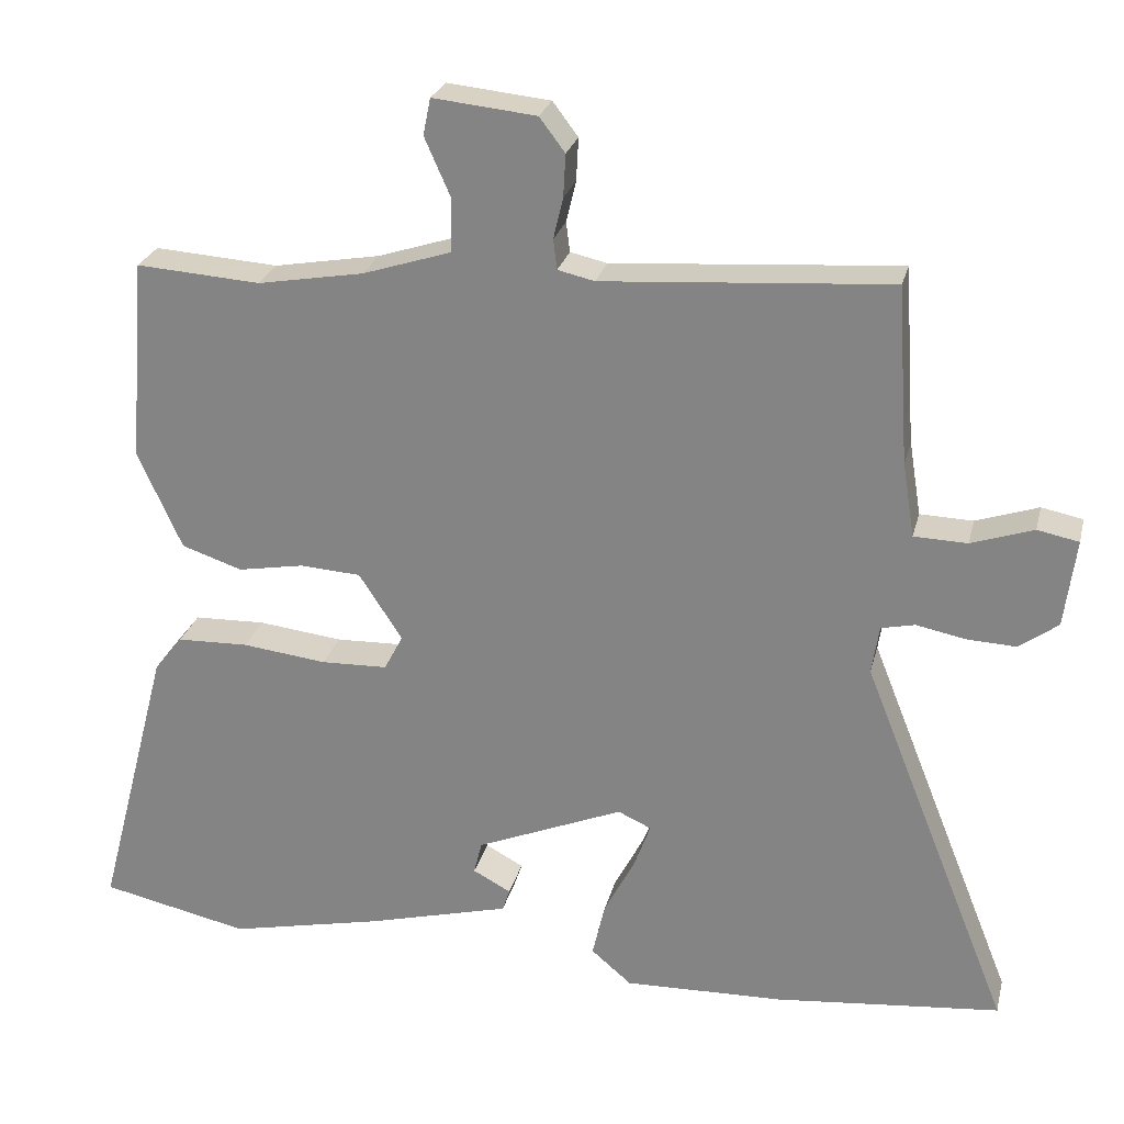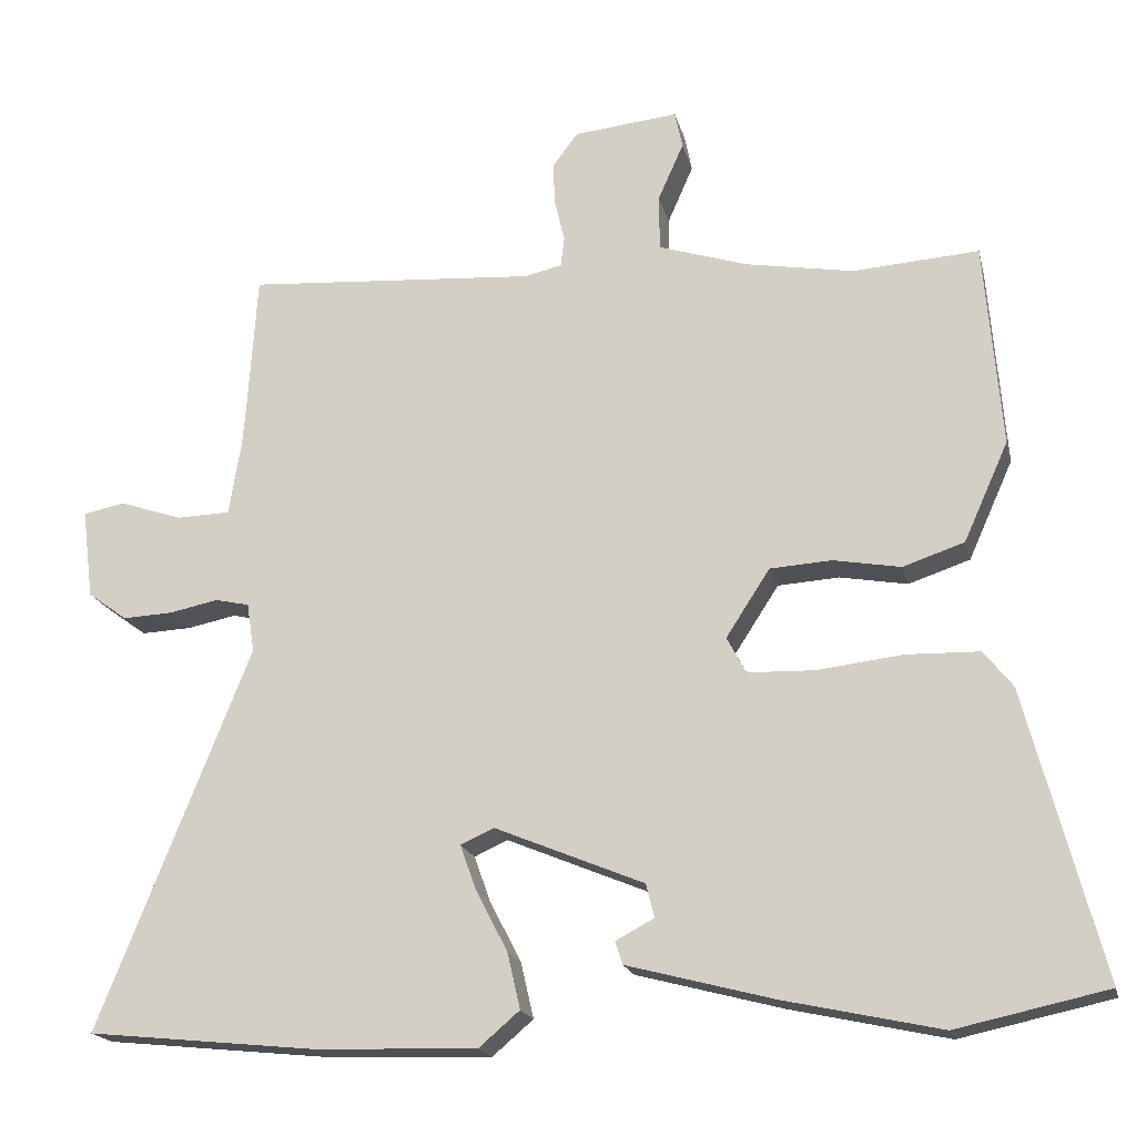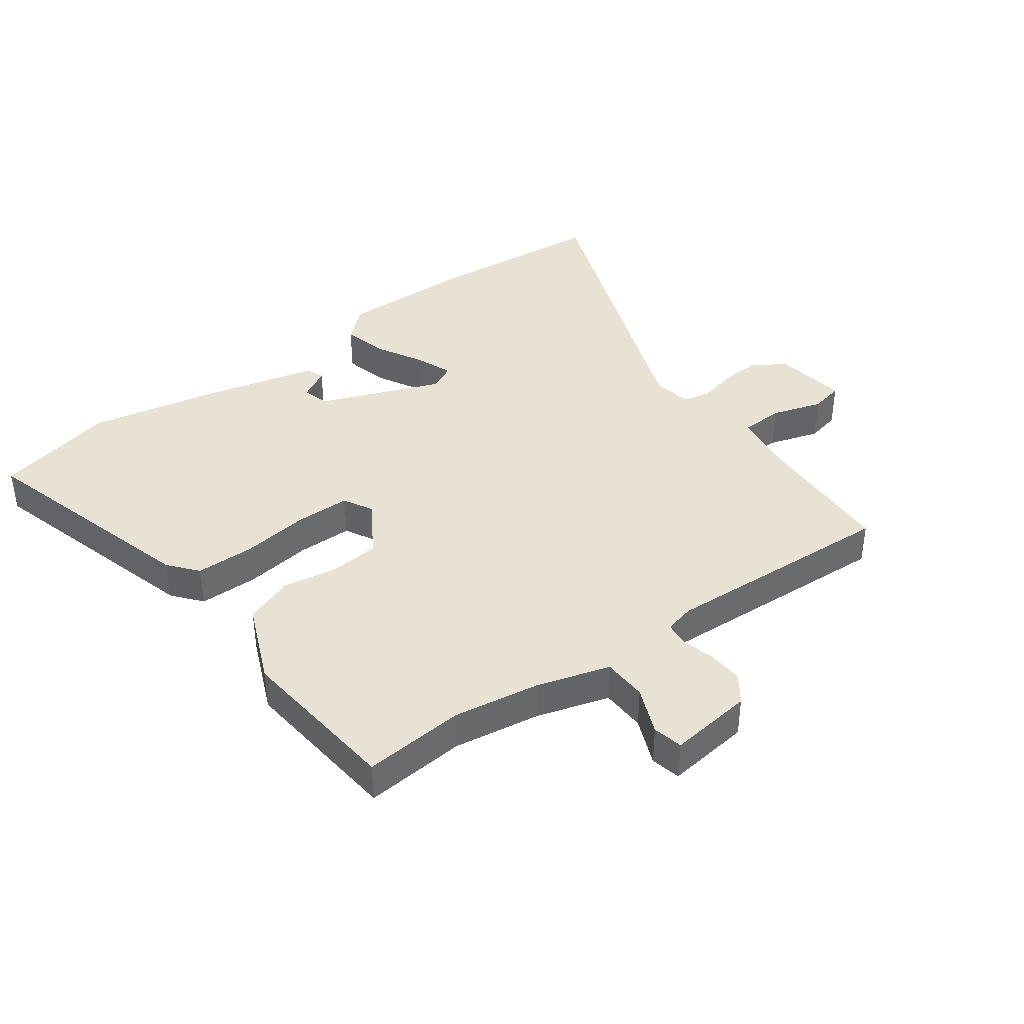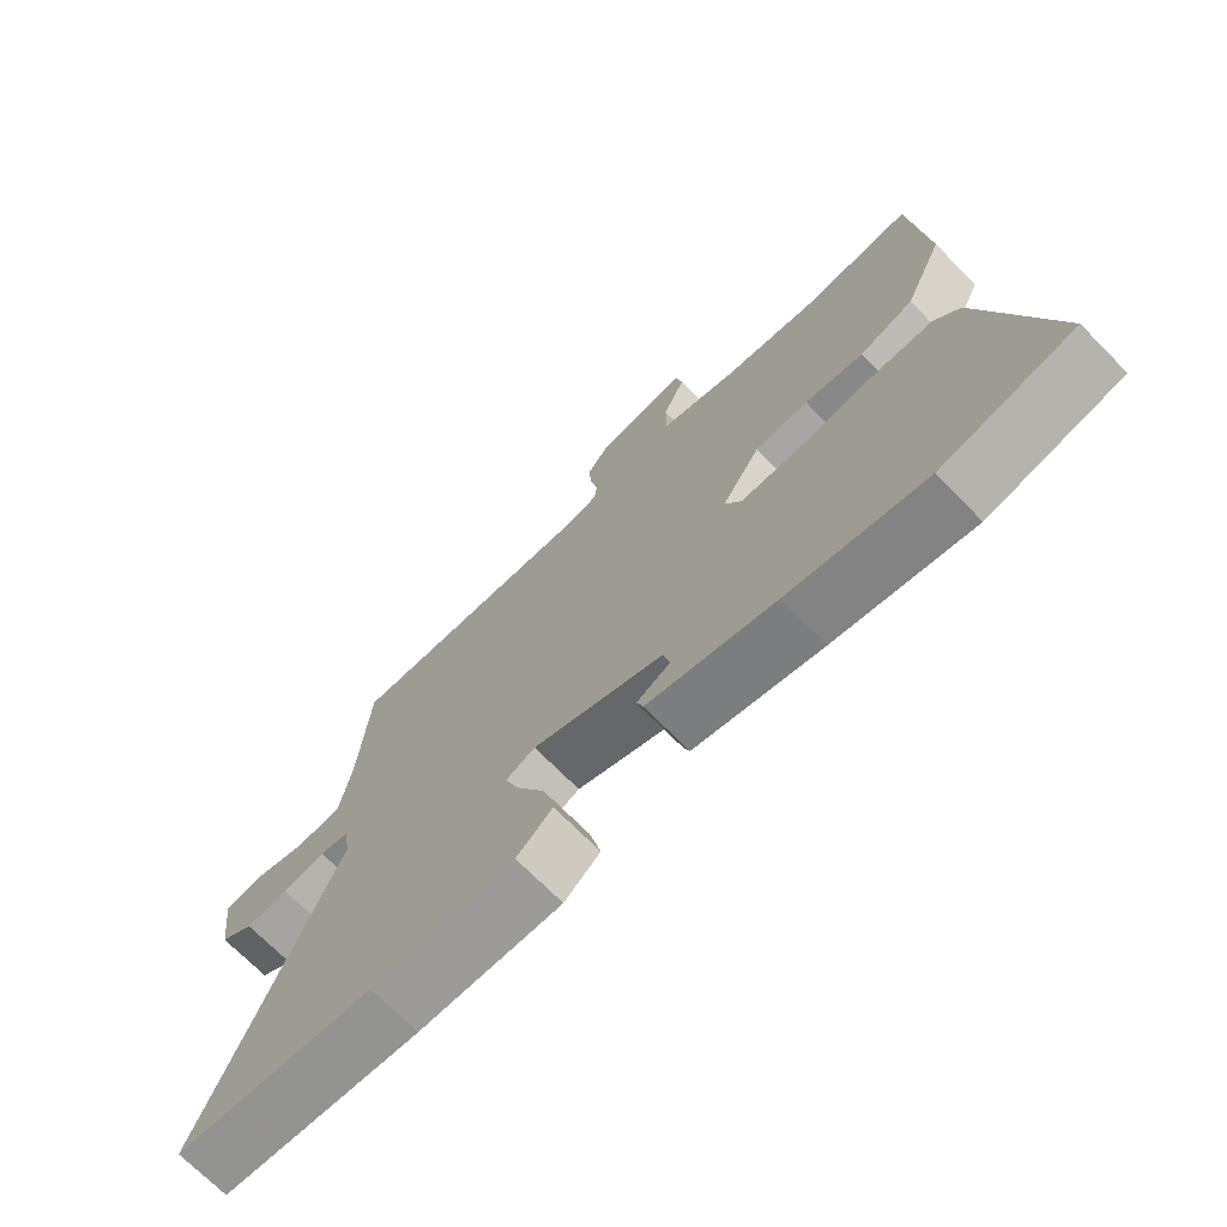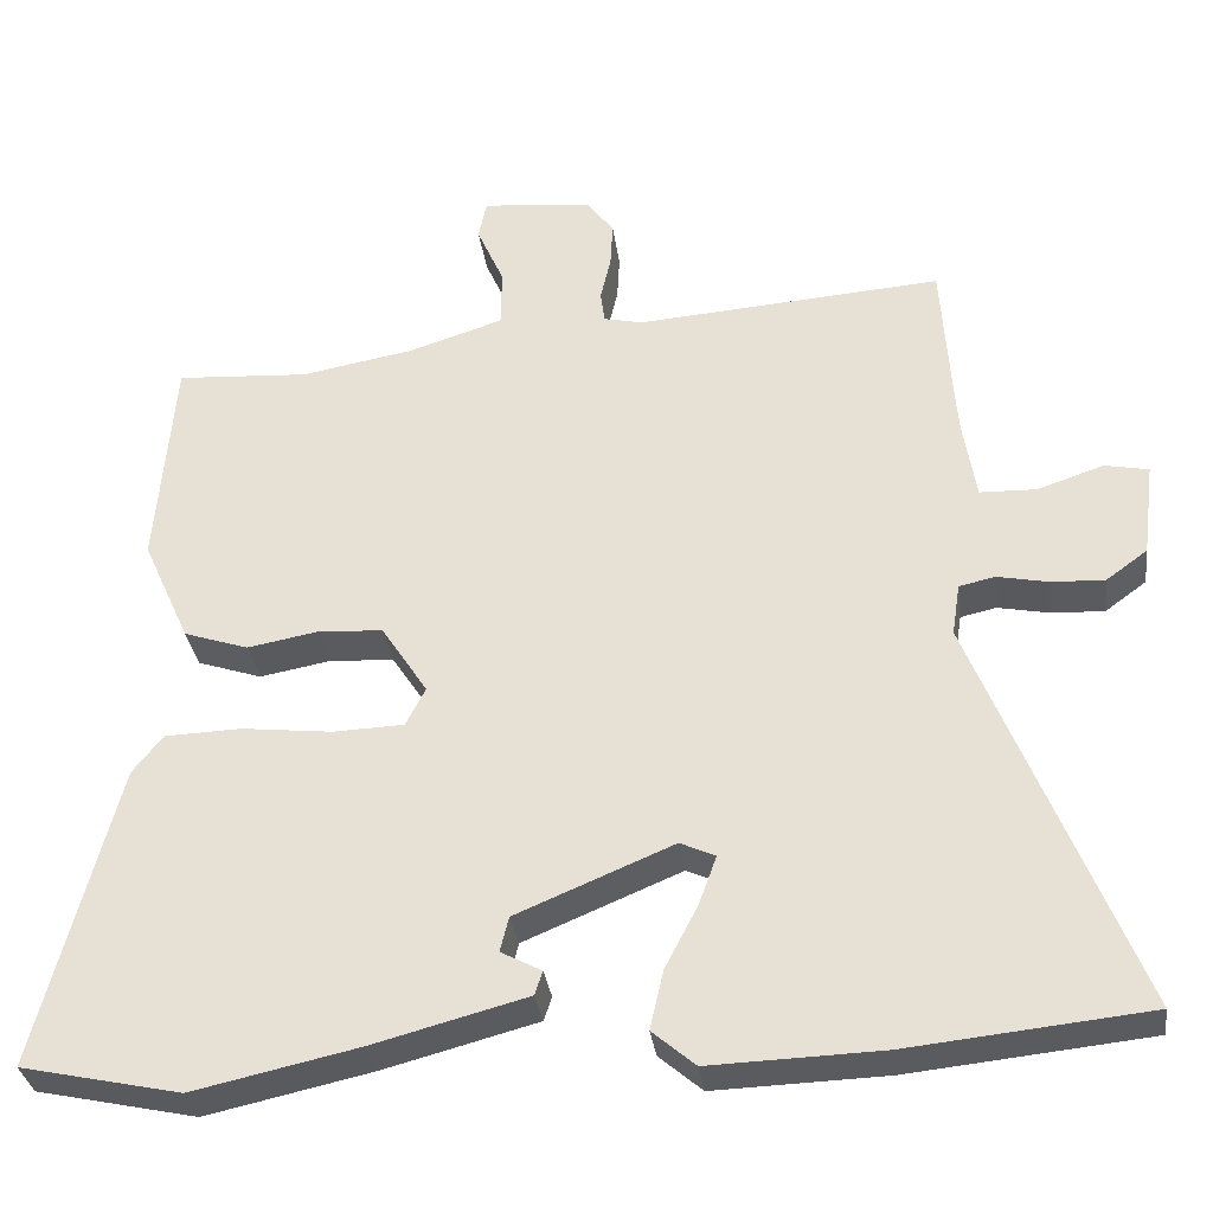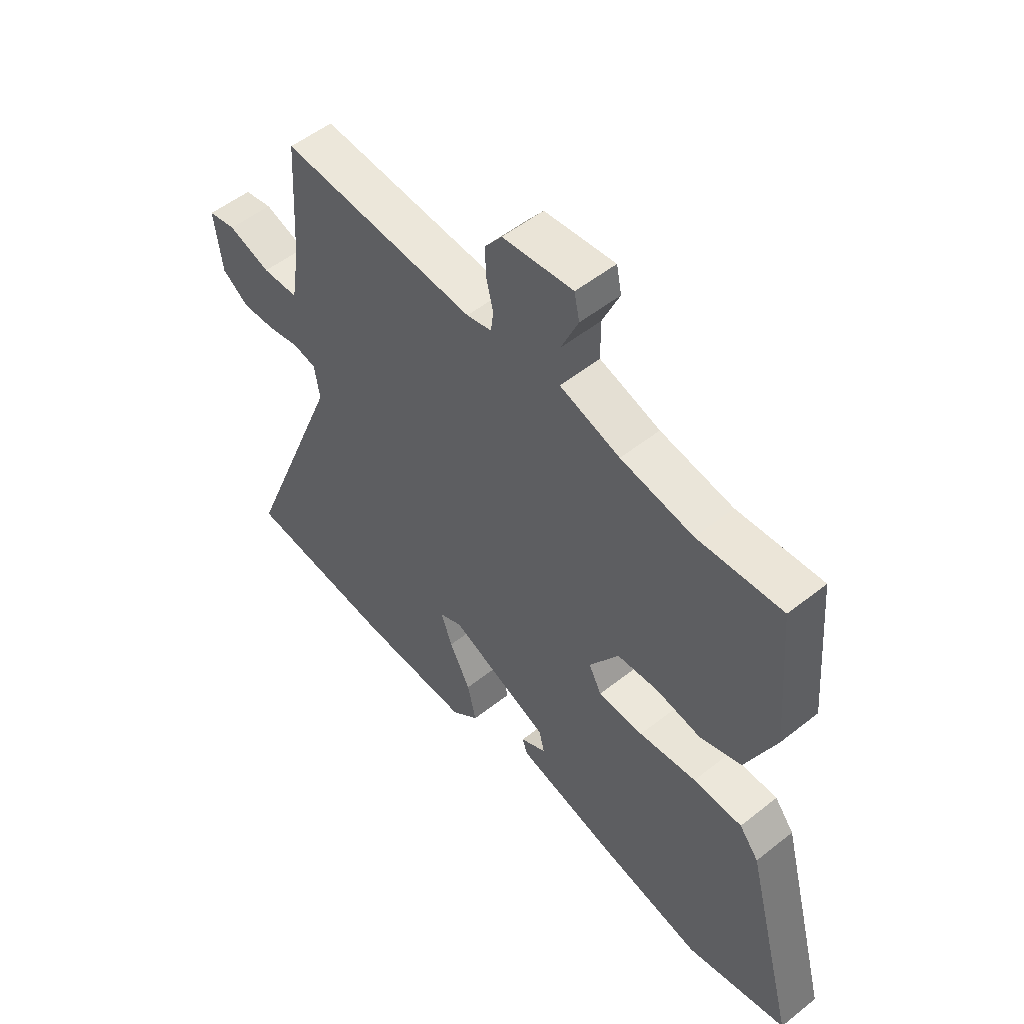
<metadata>
{"format":"obj","ext":"obj","renderer":"f3d","projection":"perspective","resolution":1024,"background":"white","views":[{"elev":25.7,"azim":13.5,"up":"+Z"},{"elev":-18.9,"azim":-166.8,"up":"+Z"},{"elev":39.9,"azim":-37.4,"up":"+Y"},{"elev":-71.3,"azim":-135.4,"up":"+Z"},{"elev":-32.6,"azim":7.6,"up":"+Z"},{"elev":52.7,"azim":-130.5,"up":"+Z"}]}
</metadata>
<code>
v -0.416 0.07 -0.518
v -0.615 0.07 -0.475
v -0.516 0.07 -0.096
v -0.478 0.07 -0.048
v -0.382 0.07 -0.045
v -0.269 0.07 -0.058
v -0.18 0.07 -0.055
v -0.155 0.07 -0.007
v -0.213 0.07 0.082
v -0.294 0.07 0.087
v -0.383 0.07 0.071
v -0.464 0.07 0.098
v -0.523 0.07 0.229
v -0.501 0.07 0.5
v -0.335 0.07 0.489
v -0.193 0.07 0.514
v -0.075 0.07 0.552
v -0.074 0.07 0.625
v -0.108 0.07 0.702
v -0.098 0.07 0.751
v 0.04 0.07 0.737
v 0.074 0.07 0.692
v 0.071 0.07 0.635
v 0.058 0.07 0.58
v 0.063 0.07 0.54
v 0.112 0.07 0.529
v 0.496 0.07 0.557
v 0.508 0.07 0.37
v 0.512 0.07 0.32
v 0.528 0.07 0.221
v 0.599 0.07 0.219
v 0.682 0.07 0.247
v 0.737 0.07 0.236
v 0.722 0.07 0.118
v 0.67 0.07 0.08
v 0.604 0.07 0.083
v 0.539 0.07 0.096
v 0.494 0.07 0.086
v 0.484 0.07 0.021
v 0.684 0.07 -0.481
v 0.383 0.07 -0.512
v 0.168 0.07 -0.519
v 0.114 0.07 -0.473
v 0.131 0.07 -0.399
v 0.172 0.07 -0.32
v 0.194 0.07 -0.259
v 0.15 0.07 -0.239
v -0.047 0.07 -0.321
v -0.058 0.07 -0.365
v -0.007 0.07 -0.392
v -0.017 0.07 -0.422
v -0.21 0.07 -0.473
v -0.416 0 -0.518
v -0.615 0 -0.475
v -0.516 0 -0.096
v -0.478 0 -0.048
v -0.382 0 -0.045
v -0.269 0 -0.058
v -0.18 0 -0.055
v -0.155 0 -0.007
v -0.213 0 0.082
v -0.294 0 0.087
v -0.383 0 0.071
v -0.464 0 0.098
v -0.523 0 0.229
v -0.501 0 0.5
v -0.335 0 0.489
v -0.193 0 0.514
v -0.075 0 0.552
v -0.074 0 0.625
v -0.108 0 0.702
v -0.098 0 0.751
v 0.04 0 0.737
v 0.074 0 0.692
v 0.071 0 0.635
v 0.058 0 0.58
v 0.063 0 0.54
v 0.112 0 0.529
v 0.496 0 0.557
v 0.508 0 0.37
v 0.512 0 0.32
v 0.528 0 0.221
v 0.599 0 0.219
v 0.682 0 0.247
v 0.737 0 0.236
v 0.722 0 0.118
v 0.67 0 0.08
v 0.604 0 0.083
v 0.539 0 0.096
v 0.494 0 0.086
v 0.484 0 0.021
v 0.684 0 -0.481
v 0.383 0 -0.512
v 0.168 0 -0.519
v 0.114 0 -0.473
v 0.131 0 -0.399
v 0.172 0 -0.32
v 0.194 0 -0.259
v 0.15 0 -0.239
v -0.047 0 -0.321
v -0.058 0 -0.365
v -0.007 0 -0.392
v -0.017 0 -0.422
v -0.21 0 -0.473
f 49 50 51 52
f 48 49 52 1
f 42 43 44 45
f 42 45 46
f 39 40 41 42
f 38 39 42 46
f 34 35 36 37
f 32 33 34 37
f 31 32 37 38
f 30 31 38 46
f 26 27 28
f 25 26 28 29
f 21 22 23 24
f 19 20 21 24
f 18 19 24 25
f 17 18 25
f 16 17 25 29
f 12 13 14 15
f 10 11 12 15
f 9 10 15 16
f 8 9 16 29
f 3 4 5 6
f 3 6 7
f 48 1 2 3
f 47 48 3 7
f 29 30 46 47
f 7 8 29 47
f 104 103 102 101
f 53 104 101 100
f 97 96 95 94
f 98 97 94
f 94 93 92 91
f 98 94 91 90
f 89 88 87 86
f 89 86 85 84
f 90 89 84 83
f 98 90 83 82
f 80 79 78
f 81 80 78 77
f 76 75 74 73
f 76 73 72 71
f 77 76 71 70
f 77 70 69
f 81 77 69 68
f 67 66 65 64
f 67 64 63 62
f 68 67 62 61
f 81 68 61 60
f 58 57 56 55
f 59 58 55
f 55 54 53 100
f 59 55 100 99
f 99 98 82 81
f 99 81 60 59
f 1 53 54 2
f 2 54 55 3
f 3 55 56 4
f 4 56 57 5
f 5 57 58 6
f 6 58 59 7
f 7 59 60 8
f 8 60 61 9
f 9 61 62 10
f 10 62 63 11
f 11 63 64 12
f 12 64 65 13
f 13 65 66 14
f 14 66 67 15
f 15 67 68 16
f 16 68 69 17
f 17 69 70 18
f 18 70 71 19
f 19 71 72 20
f 20 72 73 21
f 21 73 74 22
f 22 74 75 23
f 23 75 76 24
f 24 76 77 25
f 25 77 78 26
f 26 78 79 27
f 27 79 80 28
f 28 80 81 29
f 29 81 82 30
f 30 82 83 31
f 31 83 84 32
f 32 84 85 33
f 33 85 86 34
f 34 86 87 35
f 35 87 88 36
f 36 88 89 37
f 37 89 90 38
f 38 90 91 39
f 39 91 92 40
f 40 92 93 41
f 41 93 94 42
f 42 94 95 43
f 43 95 96 44
f 44 96 97 45
f 45 97 98 46
f 46 98 99 47
f 47 99 100 48
f 48 100 101 49
f 49 101 102 50
f 50 102 103 51
f 51 103 104 52
f 52 104 53 1

</code>
